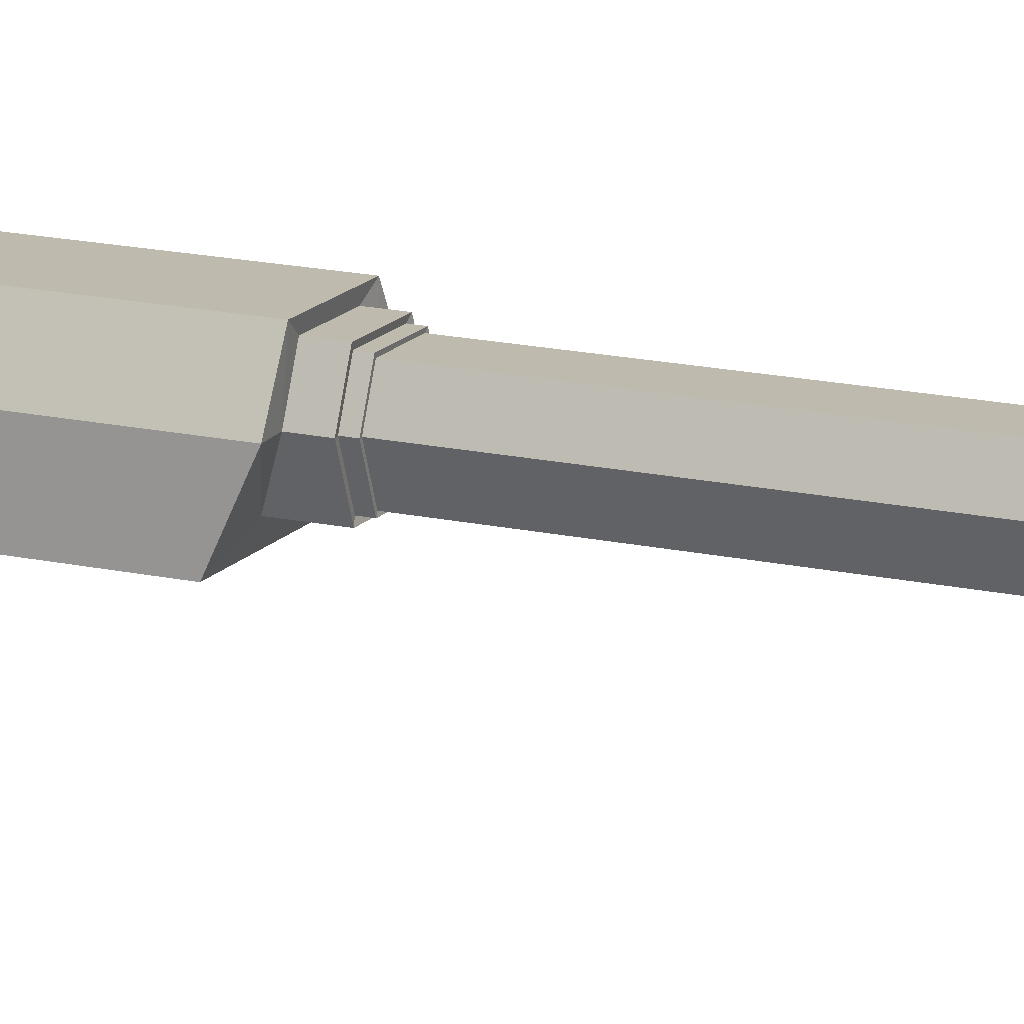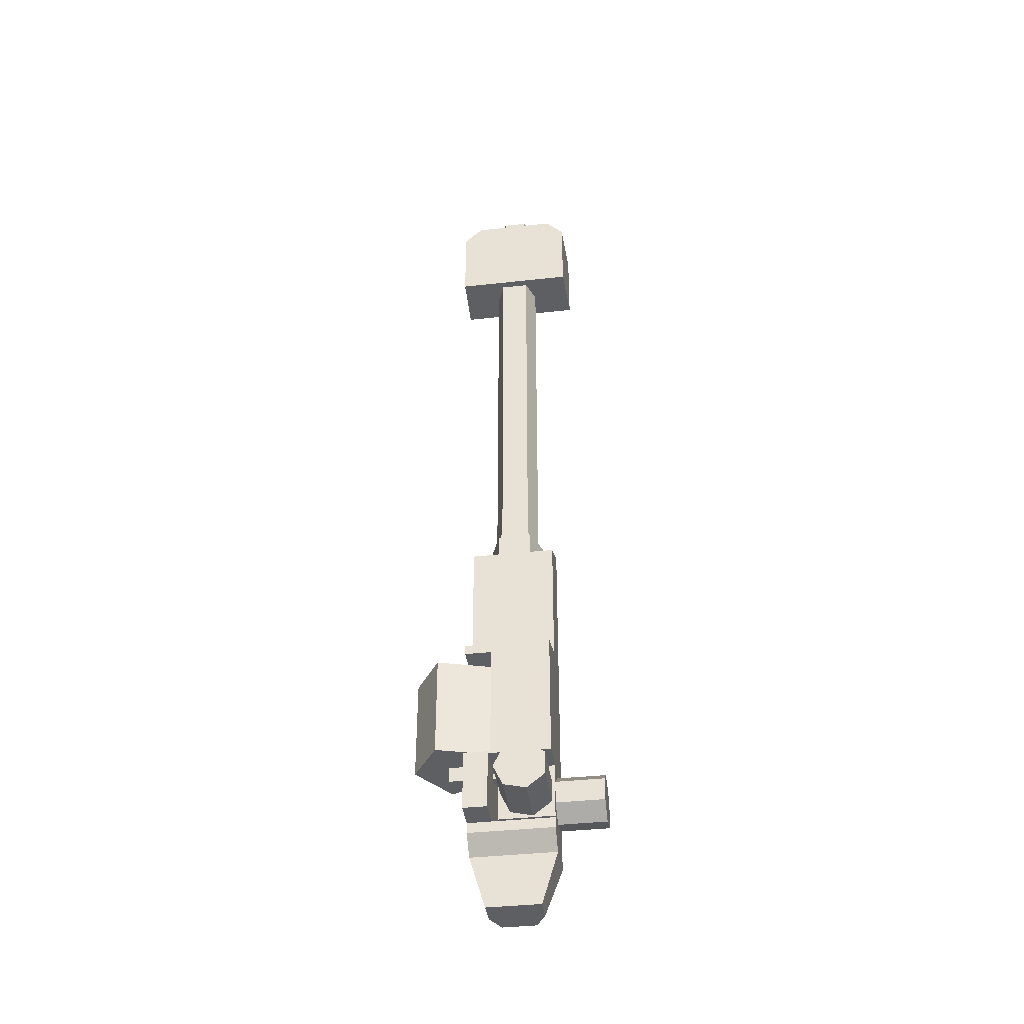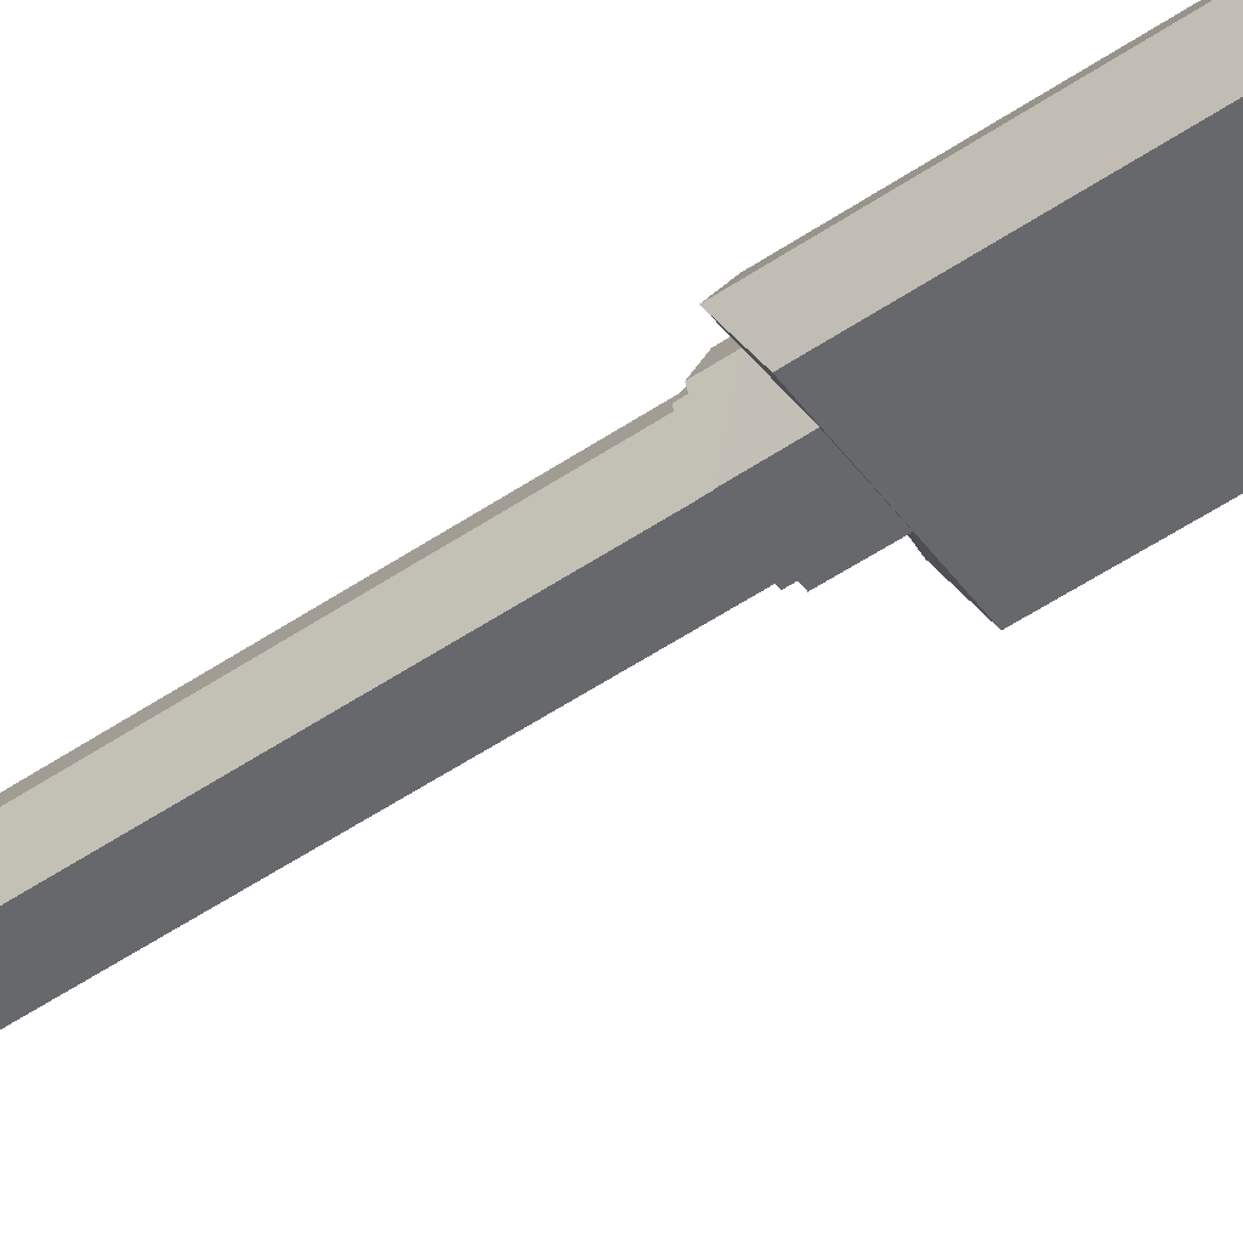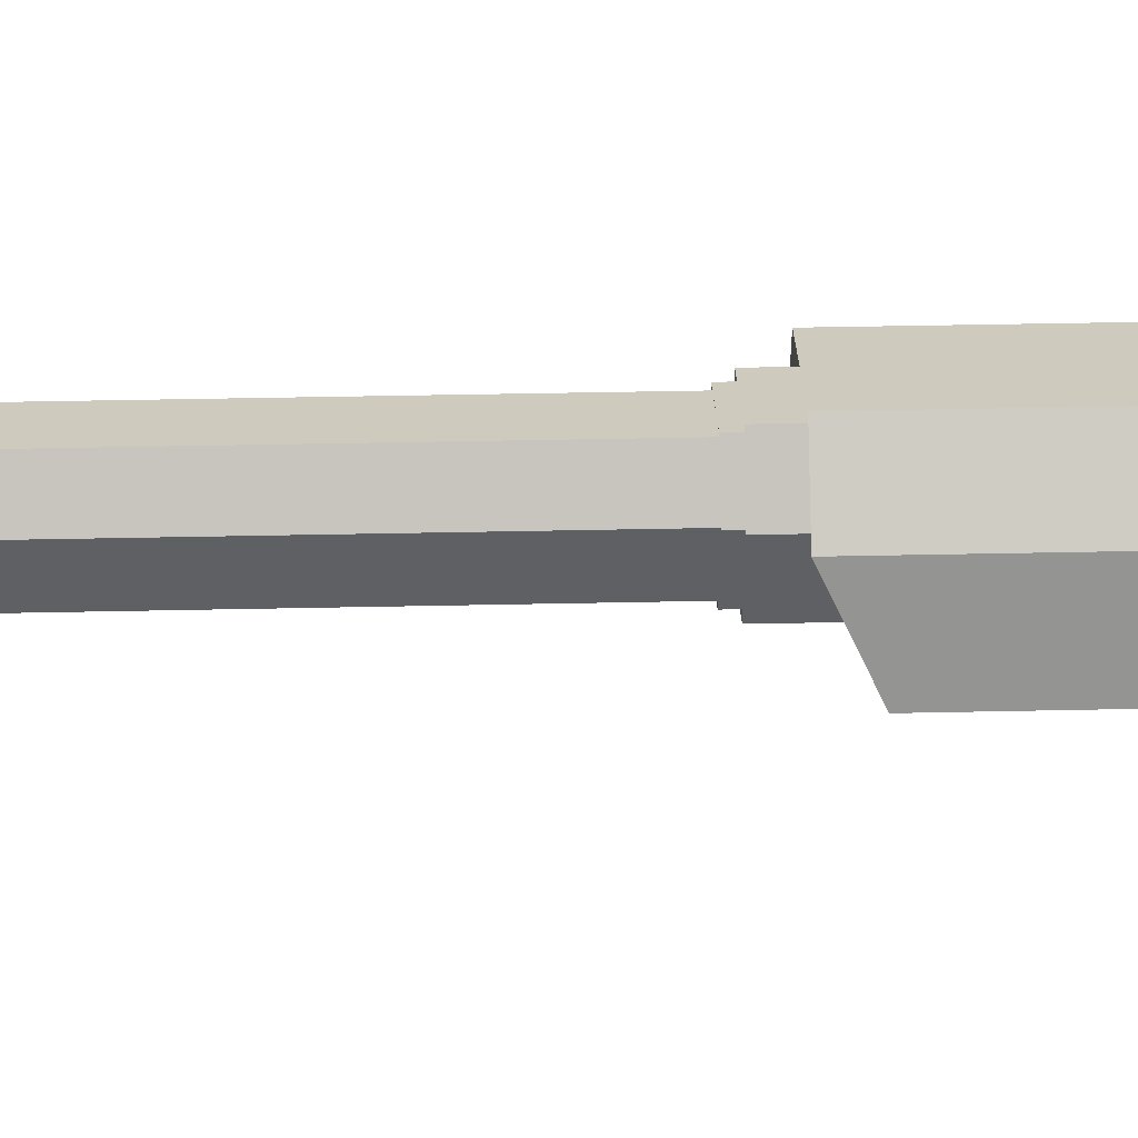
<metadata>
{"format":"obj","ext":"obj","renderer":"f3d","projection":"perspective","resolution":1024,"background":"white","views":[{"elev":15.8,"azim":115.7,"up":"+Z"},{"elev":-39.5,"azim":-172.2,"up":"+Y"},{"elev":-52.5,"azim":-53.9,"up":"+Z"},{"elev":23.2,"azim":-92.5,"up":"+Z"}]}
</metadata>
<code>
o Whole_Gun_Cube.005
v 0.4861 9.401 3.07
v 0.7264 9.401 2.51
v -0.5914 9.401 2.51
v -0.3512 9.401 3.07
v 1.067 9.434 2.519
v 0.6942 9.434 3.224
v -0.5593 9.434 3.224
v -0.9325 9.434 2.519
v 0.4008 19.24 1.976
v -0.2659 19.24 1.976
v 0.6085 19.24 2.505
v 0.4112 19.24 2.965
v -0.2763 19.24 2.965
v -0.4736 19.24 2.505
v 0.2399 22.01 2.215
v -0.1049 22.01 2.215
v 0.3516 22.01 2.499
v 0.2527 22.01 2.73
v -0.1178 22.01 2.73
v -0.2167 22.01 2.499
v 0.3569 22.01 2.043
v -0.2219 22.01 2.043
v 0.5371 22.01 2.502
v 0.3659 22.01 2.901
v -0.231 22.01 2.901
v -0.4022 22.01 2.502
v 0.2399 22.18 2.215
v -0.1049 22.18 2.215
v 0.3516 22.18 2.499
v 0.2527 22.18 2.73
v -0.1178 22.18 2.73
v -0.2167 22.18 2.499
v -0.5914 9.771 2.51
v -0.3385 9.771 1.866
v 0.4861 9.771 3.07
v -0.3512 9.771 3.07
v 0.7264 9.771 2.51
v 0.4734 9.771 1.866
v -0.4736 9.899 2.505
v 0.4112 9.899 2.965
v 0.6085 9.899 2.505
v 0.4008 9.899 1.976
v -0.2659 9.899 1.976
v -0.2763 9.899 2.965
v -0.2934 9.905 1.935
v -0.2934 9.755 1.935
v -0.3047 9.905 3.005
v -0.3047 9.755 3.005
v 0.4284 9.755 1.935
v -0.5183 9.755 2.507
v 0.6532 9.755 2.507
v 0.4396 9.755 3.005
v -0.5183 9.905 2.507
v 0.4396 9.905 3.005
v 0.6532 9.905 2.507
v 0.4284 9.905 1.935
v -0.5593 4.888 3.224
v 0.6942 4.888 3.224
v -0.5593 2.617 3.224
v 0.6942 2.617 3.224
v -0.2988 4.888 3.224
v -0.2988 2.617 3.224
v 0.4246 4.888 3.224
v 0.4246 2.617 3.224
v -0.2988 4.888 3.304
v -0.2988 2.617 3.304
v 0.4246 4.888 3.304
v 0.4246 2.617 3.304
v -0.3285 4.981 3.304
v -0.3285 2.524 3.304
v 0.4543 4.981 3.304
v 0.4543 2.524 3.304
v -0.3285 4.981 4.009
v -0.3285 2.918 4.009
v 0.4543 4.981 4.009
v 0.4543 2.918 4.009
v -0.07394 4.841 3.981
v 0.06246 4.841 3.295
v -0.03398 4.937 3.981
v -0.1158 5.019 3.904
v -0.1704 5.073 3.788
v -0.1896 5.093 3.651
v -0.1704 5.073 3.515
v -0.1158 5.019 3.399
v -0.03398 4.937 3.322
v 0.06246 4.977 3.981
v 0.06246 5.093 3.904
v 0.06246 5.17 3.788
v 0.06246 5.197 3.651
v 0.06246 5.17 3.515
v 0.06246 5.093 3.399
v 0.06246 4.977 3.322
v 0.1589 4.937 3.981
v 0.2407 5.019 3.904
v 0.2953 5.073 3.788
v 0.3145 5.093 3.651
v 0.2953 5.073 3.515
v 0.2407 5.019 3.399
v 0.1589 4.937 3.322
v 0.1989 4.841 3.981
v 0.3145 4.841 3.904
v 0.3918 4.841 3.788
v 0.4189 4.841 3.651
v 0.3918 4.841 3.515
v 0.3145 4.841 3.399
v 0.1989 4.841 3.322
v 0.1589 4.744 3.981
v 0.2407 4.662 3.904
v 0.2953 4.608 3.788
v 0.3145 4.588 3.651
v 0.2953 4.608 3.515
v 0.2407 4.662 3.399
v 0.1589 4.744 3.322
v 0.06246 4.704 3.981
v 0.06246 4.588 3.904
v 0.06246 4.511 3.788
v 0.06246 4.484 3.651
v 0.06246 4.511 3.515
v 0.06246 4.588 3.399
v 0.06246 4.704 3.322
v -0.03398 4.744 3.981
v -0.1158 4.662 3.904
v -0.1704 4.608 3.788
v -0.1896 4.588 3.651
v -0.1704 4.608 3.515
v -0.1158 4.662 3.399
v -0.03398 4.744 3.322
v -0.1896 4.841 3.904
v -0.2668 4.841 3.788
v -0.294 4.841 3.651
v -0.2668 4.841 3.515
v -0.1896 4.841 3.399
v -0.07394 4.841 3.322
v -0.3419 9.12 1.865
v 0.4747 9.116 1.865
v 1.067 0.8952 1.229
v -0.9325 0.8952 1.229
v 1.067 2.558 0.5467
v 1.067 5.276 0.5467
v -0.9325 1.144 1.229
v -0.9325 2.507 0.5467
v -0.9353 1.144 2.519
v -0.9346 2.507 2.519
v 1.067 2.558 2.519
v 1.067 5.276 2.519
v 0.9652 2.751 2.712
v 0.3645 1.181 1.228
v 0.3645 1.181 2.527
v -0.9341 1.181 1.228
v -0.9341 1.181 2.527
v 0.3645 2.48 1.228
v 0.3645 2.48 2.527
v -0.9341 2.48 1.228
v -0.9341 2.48 2.527
v 0.9652 5.097 2.712
v -0.8078 1.337 2.712
v -0.8078 2.314 2.712
v -2.055 1.827 2.481
v -0.8204 1.827 2.481
v -2.055 2.309 2.249
v -0.8204 2.309 2.249
v -2.055 2.428 1.727
v -0.8204 2.428 1.727
v -2.055 2.095 1.308
v -0.8204 2.095 1.308
v -2.055 1.559 1.308
v -0.8204 1.559 1.308
v -2.055 1.225 1.727
v -0.8204 1.225 1.727
v -2.055 1.344 2.249
v -0.8204 1.344 2.249
v 1.067 8.994 1.571
v -0.9325 8.994 1.571
v 1.067 5.501 0.5467
v 1.067 5.849 1.571
v -0.9325 5.501 0.5467
v -0.9326 5.849 1.571
v 0.5054 2.507 2.519
v 0.5064 2.507 0.5467
v 0.5054 1.144 2.519
v 0.5064 1.144 1.229
v 0.5054 1.337 2.712
v 0.4665 2.314 2.712
v 0.4511 5.276 0.5467
v 0.4511 5.276 2.519
v 0.4511 2.558 2.519
v 0.4511 2.558 0.5467
v 0.4746 2.751 2.712
v 0.4357 5.097 2.712
v 0.6942 0.4924 3.224
v 1.067 0.4924 2.519
v -0.9325 0.4924 2.519
v 1.067 0.4924 1.626
v -0.5593 0.4924 3.224
v -0.9325 0.4924 1.626
v 0.4626 -0.7499 2.633
v 0.6979 -0.7499 2.189
v -0.3277 -0.7499 2.633
v 0.6979 -0.7499 1.626
v -0.563 -0.7499 1.626
v -0.563 -0.7499 2.189
v 1.067 1.144 1.229
v 0.5064 1.144 0.5467
v 1.067 1.144 0.5467
v 1.507 19.24 1.789
v -1.372 19.24 1.789
v 1.552 19.24 3.144
v -1.417 19.24 3.144
v 1.067 21.63 1.789
v 1.507 21.19 1.789
v -1.372 21.19 1.789
v -0.9317 21.63 1.789
v 1.552 21.19 3.144
v 1.112 21.63 3.144
v -1.417 21.19 3.144
v -0.9769 21.63 3.144
v 0.3569 21.63 2.043
v -0.2219 21.63 2.043
v 0.5371 21.63 2.502
v 0.3659 21.63 2.901
v -0.231 21.63 2.901
v -0.4022 21.63 2.502
v 1.089 21.63 2.467
v 1.53 19.24 2.467
v 1.53 21.19 2.467
v -1.395 21.19 2.467
v -0.9543 21.63 2.467
v -1.395 19.24 2.467
v -0.2763 14.04 2.965
v -0.4736 14.87 2.505
v -0.8591 1.558 -0
v -0.8591 1.558 1.234
v -0.8611 2.094 -0
v -0.8611 2.094 1.234
v -0.4436 2.429 -0
v -0.4436 2.429 1.234
v 0.07891 2.312 0
v 0.07891 2.312 1.234
v 0.313 1.83 0
v 0.313 1.83 1.234
v 0.08245 1.347 -0
v 0.08245 1.347 1.234
v -0.4392 1.226 -0
v -0.4392 1.226 1.234
v 1.535 2.333 1.375
v 1.535 2.333 1.682
v 1.154 2.333 1.375
v 1.154 2.333 1.682
v 1.535 5.502 1.375
v 1.535 5.502 1.682
v 1.154 5.502 1.375
v 1.154 5.502 1.682
v 1.154 5.377 1.375
v 1.154 2.458 1.375
v 1.154 2.458 1.682
v 1.154 5.377 1.682
v 1.535 2.458 1.375
v 1.535 5.377 1.375
v 1.535 5.377 1.682
v 1.535 2.458 1.682
v 0.024 2.333 1.682
v 0.024 2.333 1.375
v 0.024 2.458 1.375
v 0.024 5.377 1.682
v 0.024 5.502 1.682
v 0.024 5.502 1.375
v 0.024 5.377 1.375
v 0.024 2.458 1.682
v 0.488 2.694 2.092
v 0.488 5.097 2.092
v 2.361 2.694 1.545
v 1.639 2.694 2.554
v 2.361 5.097 1.545
v 1.639 5.097 2.554
v 0.4892 2.694 0.9078
v 1.722 2.694 0.5475
v 1.722 5.097 0.5475
v 0.4892 5.097 0.9078
v 1.373 5.097 1.641
v 1.373 2.694 1.641
f 195 142 140
f 7 61 63
f 43 230 10
f 2 6 5
f 3 7 4
f 1 7 6
f 12 13 229
f 41 12 40
f 42 11 41
f 39 229 230
f 43 9 42
f 26 218 222
f 26 221 25
f 15 29 17
f 23 217 21
f 21 218 22
f 16 21 22
f 18 23 17
f 19 26 25
f 19 24 18
f 15 23 21
f 16 26 20
f 29 32 31
f 19 32 20
f 16 27 15
f 16 32 28
f 18 31 19
f 17 30 18
f 52 37 51
f 4 33 3
f 48 35 52
f 38 46 49
f 1 37 35
f 33 48 50
f 4 35 36
f 46 33 50
f 37 49 51
f 40 55 41
f 42 55 56
f 43 53 39
f 46 56 49
f 50 47 53
f 49 55 51
f 52 55 54
f 52 47 48
f 46 53 45
f 42 45 43
f 44 54 40
f 44 53 47
f 63 60 58
f 62 194 64
f 61 59 62
f 61 67 63
f 68 70 66
f 64 66 62
f 62 65 61
f 63 68 64
f 69 74 73
f 65 70 69
f 67 72 68
f 67 69 71
f 76 73 74
f 71 76 72
f 69 75 71
f 70 76 74
f 131 82 83
f 128 81 129
f 78 133 85
f 131 84 132
f 129 82 130
f 77 80 128
f 133 84 85
f 78 85 92
f 83 91 84
f 81 89 82
f 80 86 87
f 84 92 85
f 82 90 83
f 80 88 81
f 86 94 87
f 91 99 92
f 90 96 97
f 87 95 88
f 78 92 99
f 91 97 98
f 88 96 89
f 99 105 106
f 97 103 104
f 95 101 102
f 78 99 106
f 97 105 98
f 95 103 96
f 93 101 94
f 78 106 113
f 105 111 112
f 103 109 110
f 100 108 101
f 106 112 113
f 103 111 104
f 101 109 102
f 112 118 119
f 109 117 110
f 107 115 108
f 112 120 113
f 110 118 111
f 109 115 116
f 114 107 93
f 78 113 120
f 119 127 120
f 117 125 118
f 116 122 123
f 78 120 127
f 118 126 119
f 117 123 124
f 115 121 122
f 124 131 125
f 122 129 123
f 78 127 133
f 125 132 126
f 124 129 130
f 121 128 122
f 126 133 127
f 38 134 34
f 2 38 37
f 135 5 172
f 3 34 134
f 195 136 193
f 173 135 172
f 144 187 138
f 148 149 147
f 150 153 149
f 154 151 153
f 152 147 151
f 153 147 149
f 150 152 154
f 183 156 157
f 178 182 183
f 157 178 183
f 194 142 192
f 159 160 158
f 161 162 160
f 163 164 162
f 165 166 164
f 166 169 168
f 159 169 163
f 169 170 168
f 170 159 158
f 162 164 168
f 175 139 174
f 175 176 177
f 177 8 173
f 180 156 182
f 178 141 179
f 140 180 181
f 145 184 185
f 155 188 189
f 155 185 145
f 146 186 188
f 188 187 184
f 173 175 177
f 134 8 3
f 195 201 192
f 196 201 197
f 193 197 199
f 193 200 195
f 190 198 196
f 192 198 194
f 191 196 197
f 143 176 141
f 175 5 145
f 6 145 5
f 155 58 146
f 190 144 146
f 60 146 58
f 8 57 7
f 143 59 57
f 59 156 194
f 179 187 138
f 184 174 139
f 181 202 136
f 179 181 178
f 141 184 187
f 202 203 181
f 179 204 138
f 193 136 202
f 226 208 215
f 225 205 210
f 206 9 10
f 11 207 12
f 225 214 213
f 208 14 13
f 10 230 14
f 25 220 24
f 24 219 23
f 210 223 225
f 209 218 217
f 219 209 217
f 214 219 220
f 211 227 212
f 224 213 207
f 212 222 218
f 216 220 221
f 208 213 215
f 222 216 221
f 226 206 228
f 226 216 227
f 230 13 14
f 206 14 228
f 205 11 9
f 12 208 13
f 211 209 210
f 213 216 215
f 206 210 205
f 232 233 231
f 234 235 233
f 236 237 235
f 238 239 237
f 239 242 241
f 242 243 241
f 244 231 243
f 235 237 241
f 140 137 195
f 195 192 142
f 58 6 63
f 7 57 61
f 63 6 7
f 43 39 230
f 2 1 6
f 3 8 7
f 1 4 7
f 229 44 40
f 40 12 229
f 41 11 12
f 42 9 11
f 39 44 229
f 43 10 9
f 26 22 218
f 26 222 221
f 15 27 29
f 23 219 217
f 21 217 218
f 16 15 21
f 18 24 23
f 19 20 26
f 19 25 24
f 15 17 23
f 16 22 26
f 31 30 29
f 29 27 28
f 28 32 29
f 19 31 32
f 16 28 27
f 16 20 32
f 18 30 31
f 17 29 30
f 52 35 37
f 4 36 33
f 48 36 35
f 38 34 46
f 1 2 37
f 33 36 48
f 4 1 35
f 46 34 33
f 37 38 49
f 40 54 55
f 42 41 55
f 43 45 53
f 46 45 56
f 50 48 47
f 49 56 55
f 52 51 55
f 52 54 47
f 46 50 53
f 42 56 45
f 44 47 54
f 44 39 53
f 63 64 60
f 190 60 64
f 62 59 194
f 190 64 194
f 61 57 59
f 61 65 67
f 68 72 70
f 64 68 66
f 62 66 65
f 63 67 68
f 69 70 74
f 65 66 70
f 67 71 72
f 67 65 69
f 76 75 73
f 71 75 76
f 69 73 75
f 70 72 76
f 131 130 82
f 128 80 81
f 131 83 84
f 129 81 82
f 77 79 80
f 133 132 84
f 83 90 91
f 81 88 89
f 80 79 86
f 84 91 92
f 82 89 90
f 80 87 88
f 86 93 94
f 91 98 99
f 90 89 96
f 87 94 95
f 91 90 97
f 88 95 96
f 99 98 105
f 97 96 103
f 95 94 101
f 97 104 105
f 95 102 103
f 93 100 101
f 105 104 111
f 103 102 109
f 100 107 108
f 106 105 112
f 103 110 111
f 101 108 109
f 112 111 118
f 109 116 117
f 107 114 115
f 112 119 120
f 110 117 118
f 109 108 115
f 93 86 79
f 79 77 121
f 121 114 93
f 107 100 93
f 93 79 121
f 119 126 127
f 117 124 125
f 116 115 122
f 118 125 126
f 117 116 123
f 115 114 121
f 124 130 131
f 122 128 129
f 125 131 132
f 124 123 129
f 121 77 128
f 126 132 133
f 38 135 134
f 2 135 38
f 135 2 5
f 3 33 34
f 195 137 136
f 173 134 135
f 144 186 187
f 148 150 149
f 150 154 153
f 154 152 151
f 152 148 147
f 153 151 147
f 150 148 152
f 183 182 156
f 178 180 182
f 157 143 178
f 194 156 142
f 159 161 160
f 161 163 162
f 163 165 164
f 165 167 166
f 166 167 169
f 163 161 159
f 159 171 169
f 169 167 165
f 165 163 169
f 169 171 170
f 170 171 159
f 170 158 160
f 160 162 168
f 164 166 168
f 168 170 160
f 175 145 139
f 175 174 176
f 177 143 8
f 180 142 156
f 178 143 141
f 140 142 180
f 145 139 184
f 155 146 188
f 155 189 185
f 146 144 186
f 184 185 189
f 189 188 184
f 186 187 188
f 173 172 175
f 134 173 8
f 195 200 201
f 199 197 201
f 196 198 201
f 201 200 199
f 193 191 197
f 193 199 200
f 190 194 198
f 192 201 198
f 191 190 196
f 143 177 176
f 175 172 5
f 6 155 145
f 155 6 58
f 190 191 144
f 60 190 146
f 8 143 57
f 143 157 59
f 59 157 156
f 179 141 187
f 184 176 174
f 136 137 181
f 140 181 137
f 180 178 181
f 179 203 181
f 141 176 184
f 202 204 203
f 179 203 204
f 202 204 138
f 138 144 202
f 191 193 202
f 202 144 191
f 226 228 208
f 225 224 205
f 206 205 9
f 11 224 207
f 225 223 214
f 208 228 14
f 25 221 220
f 24 220 219
f 210 209 223
f 209 212 218
f 219 223 209
f 214 223 219
f 211 226 227
f 224 225 213
f 212 227 222
f 216 214 220
f 208 207 213
f 222 227 216
f 226 211 206
f 226 215 216
f 230 229 13
f 206 10 14
f 205 224 11
f 12 207 208
f 211 212 209
f 213 214 216
f 206 211 210
f 232 234 233
f 234 236 235
f 236 238 237
f 238 240 239
f 239 240 242
f 242 244 243
f 244 232 231
f 243 231 241
f 233 235 241
f 237 239 241
f 241 231 233
f 246 247 245
f 252 264 256
f 252 249 251
f 260 245 257
f 251 258 253
f 255 246 260
f 256 250 252
f 256 260 259
f 254 245 247
f 253 257 254
f 250 258 249
f 259 257 258
f 256 267 253
f 255 253 254
f 264 266 267
f 261 263 262
f 255 261 248
f 248 262 247
f 253 266 251
f 251 265 252
f 254 268 255
f 247 263 254
f 271 280 276
f 274 271 273
f 277 279 273
f 269 278 275
f 270 272 274
f 276 278 277
f 277 271 276
f 278 279 277
f 274 279 270
f 273 279 274
f 270 279 278
f 275 280 269
f 276 280 275
f 280 271 272
f 269 280 272
f 246 248 247
f 252 265 264
f 252 250 249
f 260 246 245
f 251 249 258
f 255 248 246
f 256 259 250
f 256 255 260
f 254 257 245
f 253 258 257
f 250 259 258
f 259 260 257
f 256 264 267
f 255 256 253
f 264 265 266
f 261 268 263
f 255 268 261
f 248 261 262
f 253 267 266
f 251 266 265
f 254 263 268
f 247 262 263
f 274 272 271
f 269 270 278
f 270 269 272
f 276 275 278
f 277 273 271

</code>
